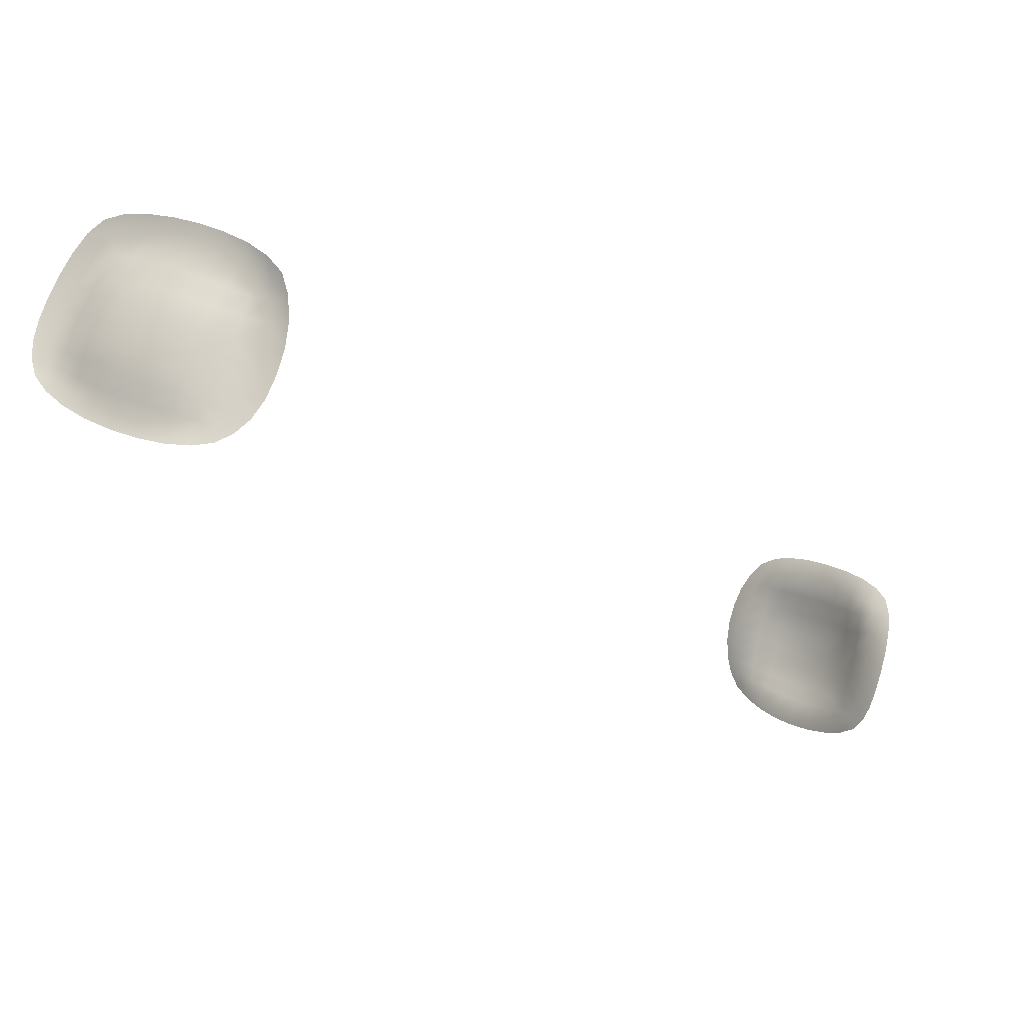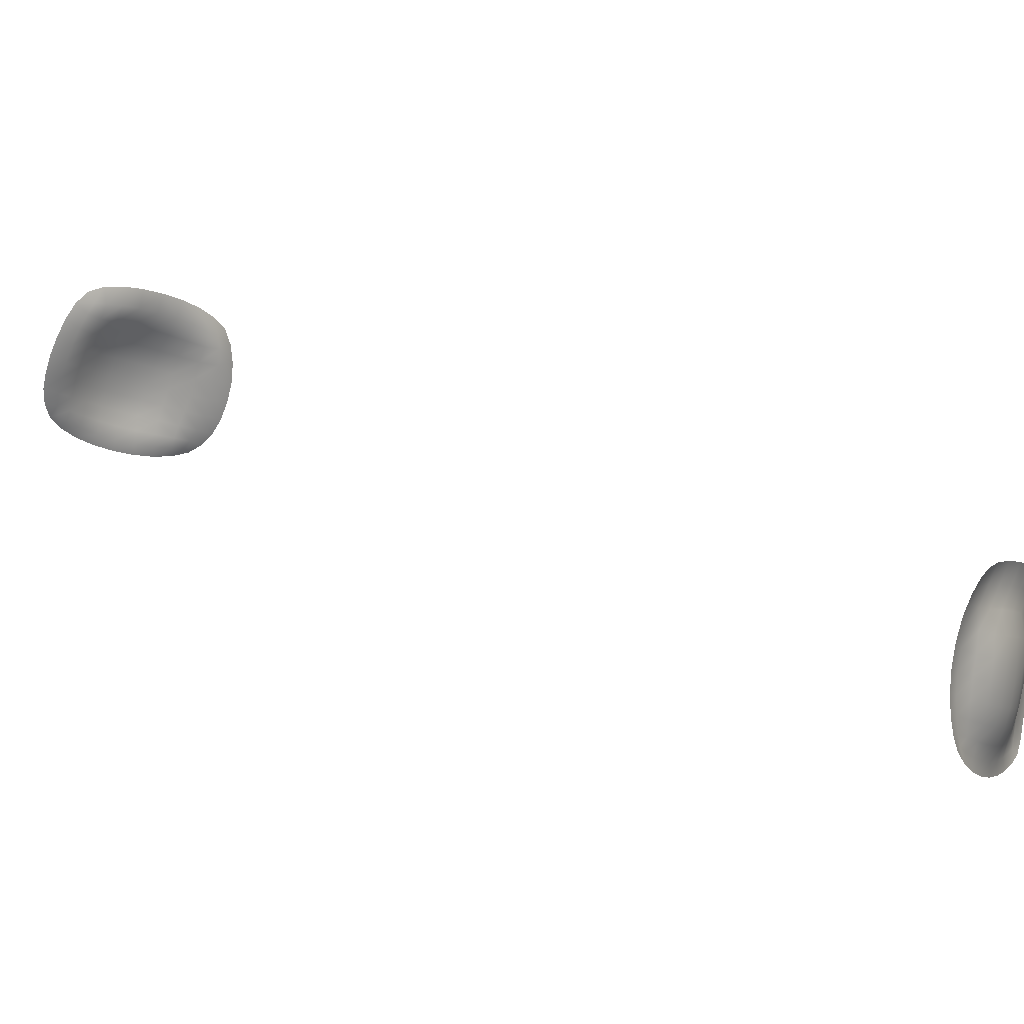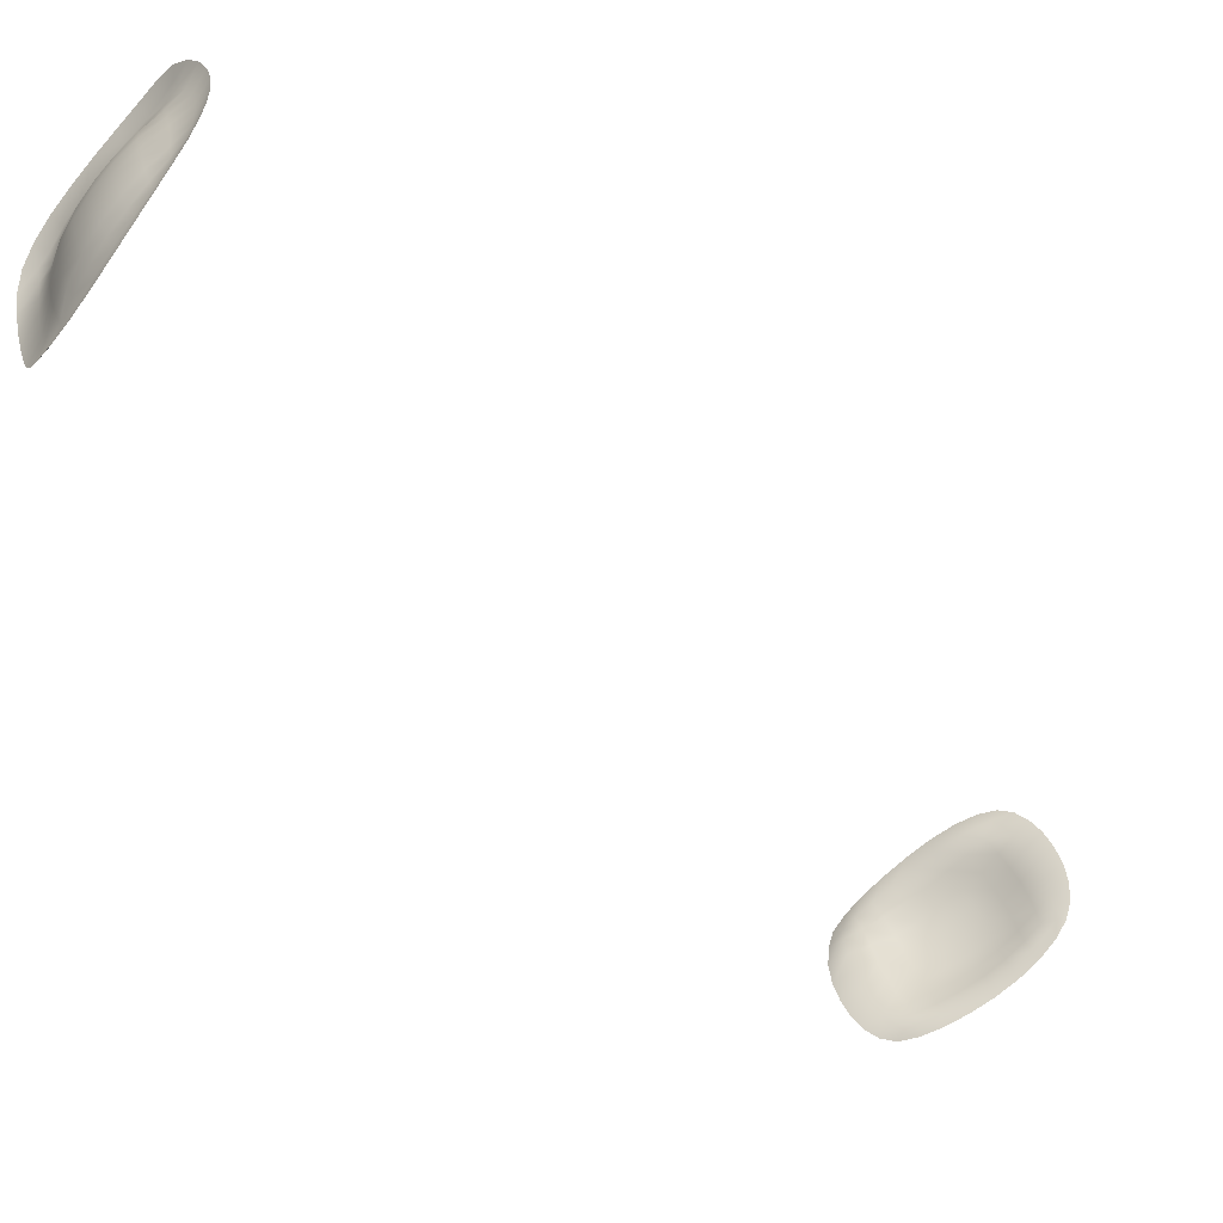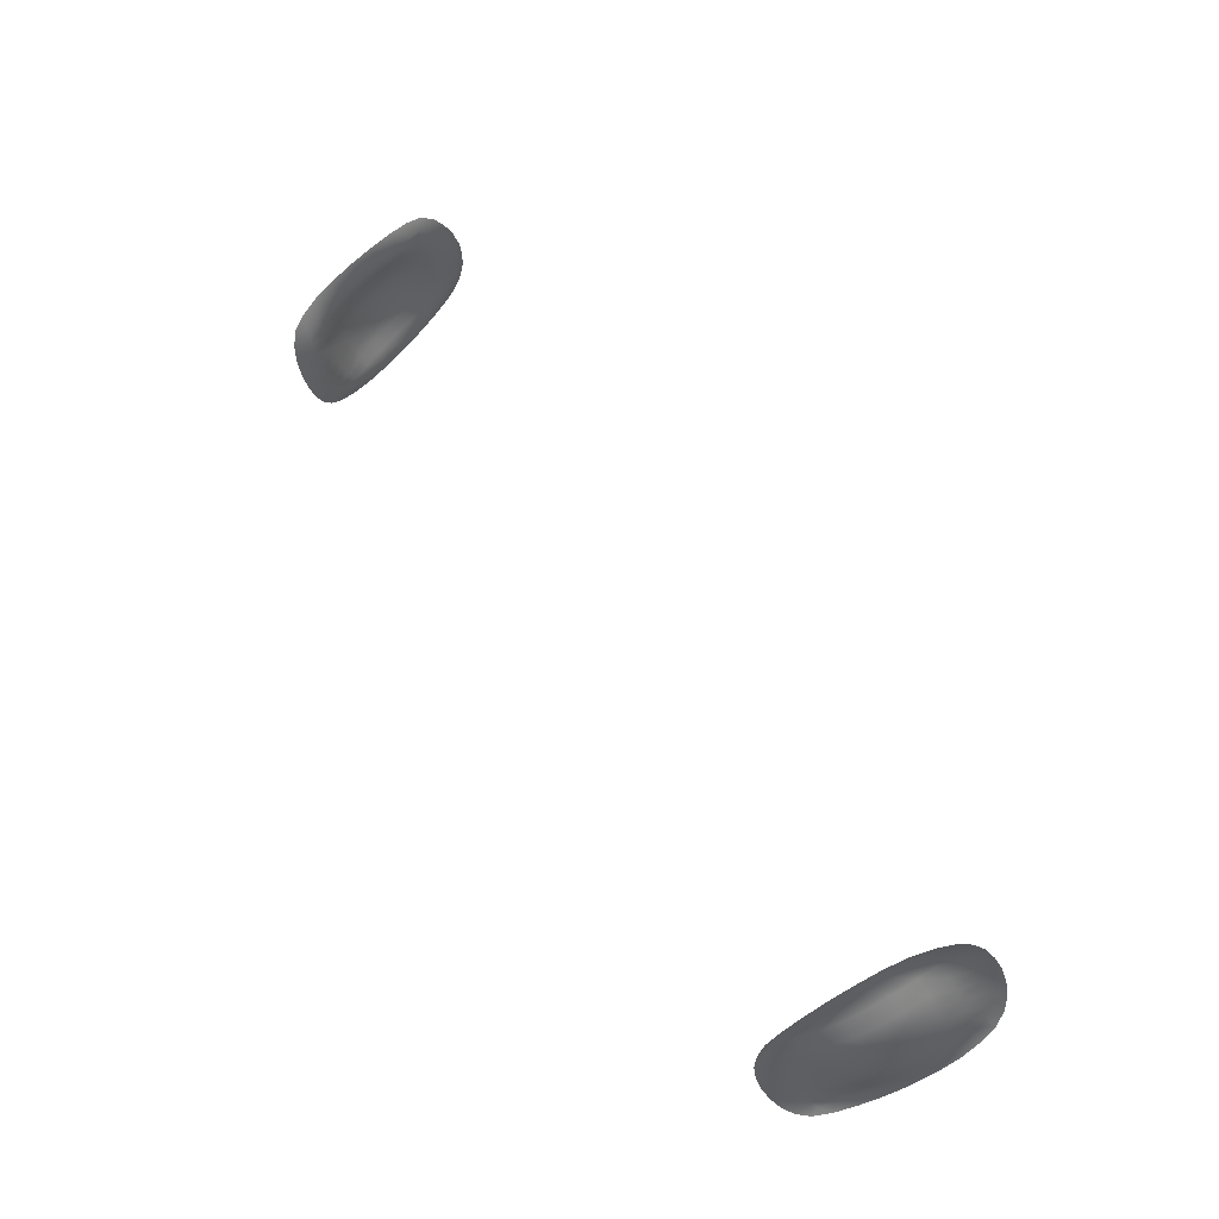
<metadata>
{"format":"obj","ext":"obj","renderer":"f3d","projection":"perspective","resolution":1024,"background":"white","views":[{"elev":-19.3,"azim":-118.0,"up":"+Z"},{"elev":23.5,"azim":158.5,"up":"+Z"},{"elev":-41.0,"azim":64.9,"up":"+Z"},{"elev":-42.9,"azim":-1.4,"up":"+Y"}]}
</metadata>
<code>
v 11.12 -4.894 -4.075
v 11.12 -4.896 -4.084
v 11.12 -4.898 -4.077
v 11.13 -4.888 -4.086
v 11.13 -4.891 -4.08
v 11.12 -4.892 -4.092
v 11.11 -4.9 -4.088
v 11.11 -4.904 -4.079
v 11.11 -4.895 -4.097
v 11.13 -4.888 -4.1
v 11.12 -4.891 -4.105
v 11.14 -4.885 -4.094
v 11.14 -4.882 -4.103
v 11.13 -4.885 -4.108
v 11.12 -4.888 -4.113
v 11.1 -4.906 -4.106
v 11.11 -4.896 -4.11
v 11.1 -4.902 -4.115
v 11.11 -4.9 -4.101
v 11.11 -4.893 -4.119
v 11.1 -4.899 -4.124
v 11.1 -4.916 -4.088
v 11.11 -4.905 -4.092
v 11.1 -4.911 -4.097
v 11.1 -4.91 -4.083
v 11.13 -4.883 -4.116
v 11.12 -4.886 -4.121
v 11.14 -4.879 -4.111
v 11.14 -4.877 -4.119
v 11.13 -4.881 -4.124
v 11.12 -4.885 -4.129
v 11.14 -4.876 -4.126
v 11.14 -4.876 -4.131
v 11.13 -4.88 -4.13
v 11.13 -4.879 -4.136
v 11.13 -4.884 -4.136
v 11.11 -4.895 -4.14
v 11.12 -4.889 -4.141
v 11.11 -4.895 -4.147
v 11.11 -4.889 -4.134
v 11.13 -4.883 -4.142
v 11.12 -4.888 -4.148
v 11.11 -4.895 -4.153
v 11.11 -4.891 -4.127
v 11.1 -4.897 -4.132
v 11.08 -4.921 -4.166
v 11.09 -4.918 -4.159
v 11.09 -4.916 -4.165
v 11.08 -4.924 -4.163
v 11.09 -4.92 -4.153
v 11.09 -4.911 -4.149
v 11.09 -4.91 -4.156
v 11.1 -4.91 -4.162
v 11.09 -4.915 -4.134
v 11.08 -4.922 -4.146
v 11.08 -4.925 -4.138
v 11.09 -4.913 -4.142
v 11.08 -4.928 -4.157
v 11.08 -4.931 -4.151
v 11.07 -4.934 -4.142
v 11.1 -4.904 -4.137
v 11.1 -4.903 -4.144
v 11.09 -4.906 -4.129
v 11.1 -4.902 -4.151
v 11.1 -4.902 -4.158
v 11.08 -4.927 -4.129
v 11.08 -4.917 -4.125
v 11.07 -4.938 -4.124
v 11.08 -4.93 -4.121
v 11.08 -4.92 -4.116
v 11.08 -4.932 -4.112
v 11.08 -4.925 -4.108
v 11.07 -4.938 -4.115
v 11.07 -4.938 -4.109
v 11.07 -4.934 -4.105
v 11.08 -4.929 -4.099
v 11.09 -4.918 -4.102
v 11.09 -4.912 -4.111
v 11.09 -4.922 -4.094
v 11.09 -4.909 -4.12
v 11.06 -4.941 -4.115
v 11.06 -4.942 -4.125
v 11.06 -4.942 -4.136
v 11.07 -4.936 -4.133
v 11.07 -4.94 -4.145
v 11.07 -4.937 -4.155
v 11.07 -4.933 -4.162
v 11.08 -4.928 -4.167
v 11.08 -4.922 -4.17
v 11.12 -4.897 -4.068
v 11.13 -4.891 -4.069
v 11.11 -4.903 -4.07
v 11.1 -4.91 -4.074
v 11.09 -4.917 -4.079
v 11.08 -4.923 -4.085
v 11.07 -4.93 -4.092
v 11.07 -4.935 -4.099
v 11.06 -4.939 -4.107
v 11.14 -4.873 -4.132
v 11.14 -4.872 -4.123
v 11.15 -4.872 -4.115
v 11.15 -4.874 -4.106
v 11.14 -4.877 -4.097
v 11.14 -4.88 -4.088
v 11.14 -4.883 -4.08
v 11.13 -4.887 -4.073
v 11.09 -4.916 -4.17
v 11.1 -4.909 -4.168
v 11.1 -4.901 -4.164
v 11.11 -4.893 -4.159
v 11.12 -4.886 -4.153
v 11.13 -4.88 -4.147
v 11.14 -4.875 -4.139
v 11.36 -5.346 -4.075
v 11.36 -5.347 -4.084
v 11.36 -5.345 -4.08
v 11.35 -5.35 -4.079
v 11.35 -5.347 -4.077
v 11.35 -5.351 -4.088
v 11.36 -5.348 -4.092
v 11.37 -5.343 -4.086
v 11.35 -5.354 -4.097
v 11.34 -5.355 -4.092
v 11.34 -5.358 -4.101
v 11.34 -5.354 -4.083
v 11.33 -5.358 -4.088
v 11.33 -5.359 -4.097
v 11.33 -5.362 -4.106
v 11.36 -5.354 -4.113
v 11.35 -5.359 -4.11
v 11.35 -5.359 -4.119
v 11.36 -5.354 -4.105
v 11.34 -5.363 -4.115
v 11.34 -5.363 -4.124
v 11.38 -5.342 -4.103
v 11.37 -5.348 -4.1
v 11.37 -5.348 -4.108
v 11.37 -5.342 -4.094
v 11.32 -5.362 -4.102
v 11.32 -5.365 -4.111
v 11.32 -5.361 -4.094
v 11.31 -5.364 -4.099
v 11.31 -5.364 -4.108
v 11.31 -5.366 -4.116
v 11.3 -5.364 -4.112
v 11.3 -5.365 -4.121
v 11.3 -5.365 -4.105
v 11.29 -5.367 -4.109
v 11.29 -5.366 -4.115
v 11.29 -5.366 -4.124
v 11.32 -5.366 -4.134
v 11.31 -5.365 -4.129
v 11.31 -5.365 -4.138
v 11.32 -5.366 -4.125
v 11.3 -5.365 -4.133
v 11.3 -5.364 -4.142
v 11.33 -5.365 -4.12
v 11.33 -5.365 -4.129
v 11.31 -5.363 -4.166
v 11.32 -5.362 -4.159
v 11.31 -5.363 -4.163
v 11.33 -5.36 -4.162
v 11.32 -5.362 -4.165
v 11.33 -5.363 -4.149
v 11.32 -5.363 -4.153
v 11.31 -5.364 -4.157
v 11.34 -5.36 -4.151
v 11.34 -5.363 -4.144
v 11.33 -5.361 -4.156
v 11.34 -5.358 -4.158
v 11.35 -5.356 -4.153
v 11.35 -5.358 -4.147
v 11.35 -5.36 -4.14
v 11.34 -5.364 -4.137
v 11.32 -5.365 -4.142
v 11.35 -5.362 -4.132
v 11.31 -5.364 -4.146
v 11.3 -5.364 -4.15
v 11.36 -5.355 -4.141
v 11.36 -5.357 -4.134
v 11.36 -5.353 -4.148
v 11.37 -5.35 -4.142
v 11.37 -5.351 -4.136
v 11.37 -5.353 -4.129
v 11.38 -5.347 -4.136
v 11.38 -5.345 -4.131
v 11.38 -5.347 -4.13
v 11.38 -5.344 -4.126
v 11.38 -5.347 -4.124
v 11.37 -5.347 -4.116
v 11.36 -5.354 -4.121
v 11.38 -5.343 -4.119
v 11.38 -5.342 -4.111
v 11.36 -5.358 -4.127
v 11.31 -5.366 -4.17
v 11.3 -5.366 -4.167
v 11.3 -5.366 -4.162
v 11.29 -5.367 -4.154
v 11.28 -5.37 -4.125
v 11.28 -5.372 -4.115
v 11.29 -5.372 -4.107
v 11.29 -5.368 -4.145
v 11.29 -5.369 -4.136
v 11.29 -5.371 -4.099
v 11.3 -5.368 -4.092
v 11.31 -5.365 -4.085
v 11.32 -5.361 -4.079
v 11.35 -5.35 -4.068
v 11.34 -5.353 -4.07
v 11.33 -5.356 -4.074
v 11.37 -5.345 -4.073
v 11.36 -5.347 -4.069
v 11.38 -5.342 -4.08
v 11.38 -5.341 -4.088
v 11.39 -5.34 -4.097
v 11.39 -5.343 -4.124
v 11.39 -5.341 -4.115
v 11.39 -5.345 -4.132
v 11.39 -5.34 -4.106
v 11.38 -5.347 -4.139
v 11.37 -5.35 -4.146
v 11.36 -5.353 -4.153
v 11.33 -5.361 -4.168
v 11.32 -5.364 -4.17
v 11.35 -5.356 -4.159
v 11.34 -5.359 -4.164
f 1 2 3
f 4 2 5
f 6 7 2
f 2 8 3
f 9 10 11
f 6 12 10
f 10 13 14
f 11 14 15
f 16 17 18
f 19 11 17
f 17 15 20
f 18 20 21
f 22 23 24
f 25 7 23
f 23 9 19
f 24 19 16
f 15 26 27
f 14 28 26
f 26 29 30
f 27 30 31
f 32 30 29
f 33 34 32
f 35 36 34
f 34 31 30
f 37 38 39
f 40 36 38
f 38 41 42
f 39 42 43
f 21 44 45
f 20 27 44
f 44 31 40
f 45 40 37
f 46 47 48
f 49 50 47
f 47 51 52
f 47 53 48
f 54 55 56
f 57 50 55
f 55 58 59
f 56 59 60
f 37 61 45
f 62 57 61
f 61 54 63
f 45 63 21
f 43 64 39
f 65 52 64
f 64 51 62
f 39 62 37
f 54 66 67
f 60 66 56
f 66 68 69
f 67 69 70
f 70 71 72
f 69 73 71
f 71 74 75
f 72 75 76
f 16 77 24
f 78 72 77
f 77 76 79
f 24 79 22
f 21 80 18
f 63 67 80
f 80 70 78
f 18 78 16
f 81 74 73
f 82 73 68
f 83 68 84
f 85 84 60
f 86 60 59
f 87 59 58
f 58 88 87
f 49 89 88
f 1 90 91
f 3 92 90
f 93 8 25
f 94 25 22
f 94 79 95
f 95 76 96
f 96 75 97
f 97 74 98
f 32 99 33
f 29 100 32
f 101 28 102
f 102 13 103
f 103 12 104
f 104 4 105
f 5 105 4
f 1 106 5
f 46 107 89
f 48 108 107
f 109 53 65
f 110 65 43
f 111 43 42
f 112 42 41
f 41 113 112
f 33 113 35
f 114 115 116
f 117 115 118
f 119 120 115
f 115 121 116
f 122 123 124
f 119 125 123
f 123 126 127
f 124 127 128
f 129 130 131
f 132 124 130
f 130 128 133
f 131 133 134
f 135 136 137
f 138 120 136
f 136 122 132
f 137 132 129
f 128 139 140
f 127 141 139
f 139 142 143
f 140 143 144
f 144 145 146
f 143 147 145
f 145 148 149
f 146 149 150
f 151 152 153
f 154 146 152
f 152 150 155
f 152 156 153
f 134 157 158
f 133 140 157
f 157 144 154
f 158 154 151
f 159 160 161
f 162 160 163
f 160 164 165
f 161 165 166
f 164 167 168
f 169 170 167
f 167 171 172
f 168 172 173
f 151 174 158
f 175 168 174
f 174 173 176
f 158 176 134
f 151 177 175
f 153 178 177
f 177 166 165
f 175 165 164
f 173 179 180
f 172 181 179
f 179 182 183
f 180 183 184
f 185 183 182
f 186 187 185
f 188 189 187
f 187 184 183
f 129 190 137
f 191 189 190
f 190 192 193
f 137 193 135
f 134 194 131
f 176 180 194
f 194 184 191
f 131 191 129
f 195 161 196
f 196 166 197
f 156 198 178
f 178 197 166
f 199 149 200
f 200 148 201
f 202 155 203
f 203 150 199
f 204 148 147
f 205 147 142
f 206 142 141
f 207 141 126
f 114 208 118
f 118 209 117
f 207 125 210
f 210 117 209
f 114 211 212
f 116 213 211
f 214 121 138
f 215 138 135
f 192 216 217
f 188 218 216
f 135 219 215
f 193 217 219
f 186 220 218
f 220 182 221
f 171 222 181
f 181 221 182
f 223 163 224
f 224 159 195
f 225 170 226
f 226 162 223
f 1 5 2
f 4 6 2
f 6 9 7
f 2 7 8
f 9 6 10
f 6 4 12
f 10 12 13
f 11 10 14
f 16 19 17
f 19 9 11
f 17 11 15
f 18 17 20
f 22 25 23
f 25 8 7
f 23 7 9
f 24 23 19
f 15 14 26
f 14 13 28
f 26 28 29
f 27 26 30
f 32 34 30
f 33 35 34
f 35 41 36
f 34 36 31
f 37 40 38
f 40 31 36
f 38 36 41
f 39 38 42
f 21 20 44
f 20 15 27
f 44 27 31
f 45 44 40
f 46 49 47
f 49 58 50
f 47 50 51
f 47 52 53
f 54 57 55
f 57 51 50
f 55 50 58
f 56 55 59
f 37 62 61
f 62 51 57
f 61 57 54
f 45 61 63
f 43 65 64
f 65 53 52
f 64 52 51
f 39 64 62
f 54 56 66
f 60 84 66
f 66 84 68
f 67 66 69
f 70 69 71
f 69 68 73
f 71 73 74
f 72 71 75
f 16 78 77
f 78 70 72
f 77 72 76
f 24 77 79
f 21 63 80
f 63 54 67
f 80 67 70
f 18 80 78
f 81 98 74
f 82 81 73
f 83 82 68
f 85 83 84
f 86 85 60
f 87 86 59
f 58 49 88
f 49 46 89
f 1 3 90
f 3 8 92
f 93 92 8
f 94 93 25
f 94 22 79
f 95 79 76
f 96 76 75
f 97 75 74
f 32 100 99
f 29 101 100
f 101 29 28
f 102 28 13
f 103 13 12
f 104 12 4
f 5 106 105
f 1 91 106
f 46 48 107
f 48 53 108
f 109 108 53
f 110 109 65
f 111 110 43
f 112 111 42
f 41 35 113
f 33 99 113
f 114 118 115
f 117 119 115
f 119 122 120
f 115 120 121
f 122 119 123
f 119 117 125
f 123 125 126
f 124 123 127
f 129 132 130
f 132 122 124
f 130 124 128
f 131 130 133
f 135 138 136
f 138 121 120
f 136 120 122
f 137 136 132
f 128 127 139
f 127 126 141
f 139 141 142
f 140 139 143
f 144 143 145
f 143 142 147
f 145 147 148
f 146 145 149
f 151 154 152
f 154 144 146
f 152 146 150
f 152 155 156
f 134 133 157
f 133 128 140
f 157 140 144
f 158 157 154
f 159 163 160
f 162 169 160
f 160 169 164
f 161 160 165
f 164 169 167
f 169 162 170
f 167 170 171
f 168 167 172
f 151 175 174
f 175 164 168
f 174 168 173
f 158 174 176
f 151 153 177
f 153 156 178
f 177 178 166
f 175 177 165
f 173 172 179
f 172 171 181
f 179 181 182
f 180 179 183
f 185 187 183
f 186 188 187
f 188 192 189
f 187 189 184
f 129 191 190
f 191 184 189
f 190 189 192
f 137 190 193
f 134 176 194
f 176 173 180
f 194 180 184
f 131 194 191
f 195 159 161
f 196 161 166
f 156 202 198
f 178 198 197
f 199 150 149
f 200 149 148
f 202 156 155
f 203 155 150
f 204 201 148
f 205 204 147
f 206 205 142
f 207 206 141
f 114 212 208
f 118 208 209
f 207 126 125
f 210 125 117
f 114 116 211
f 116 121 213
f 214 213 121
f 215 214 138
f 192 188 216
f 188 186 218
f 135 193 219
f 193 192 217
f 186 185 220
f 220 185 182
f 171 225 222
f 181 222 221
f 223 162 163
f 224 163 159
f 225 171 170
f 226 170 162

</code>
